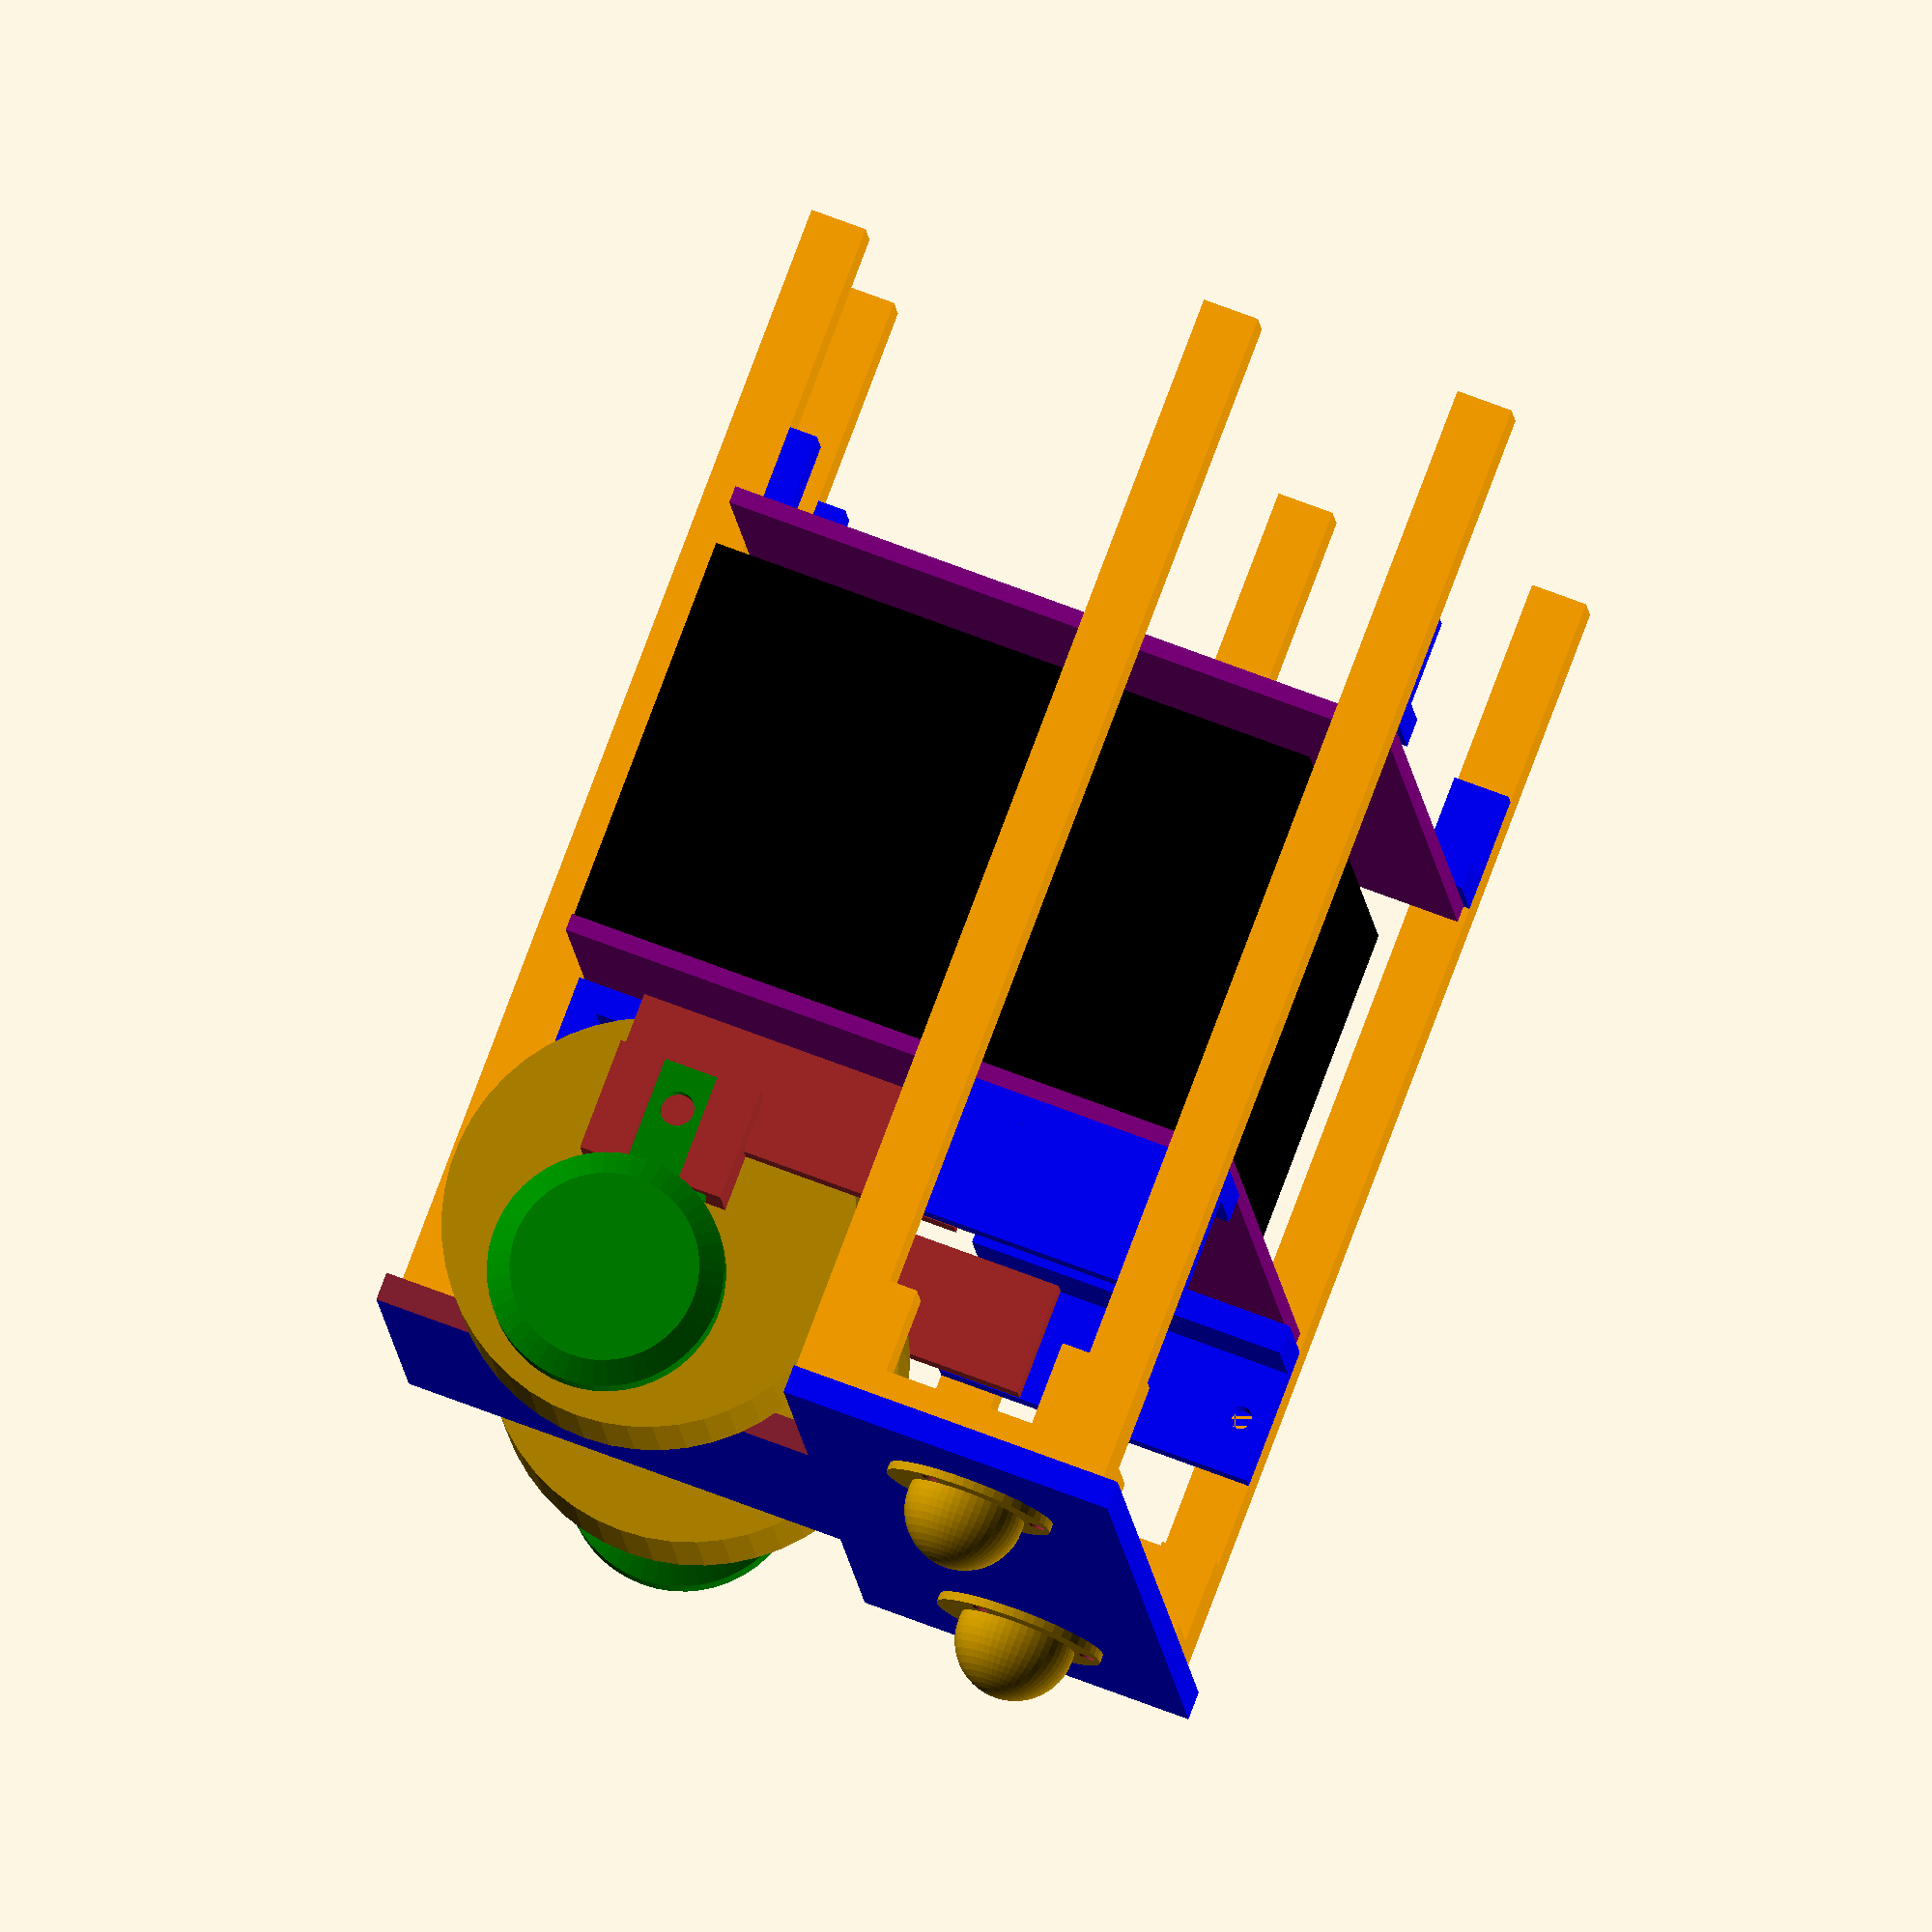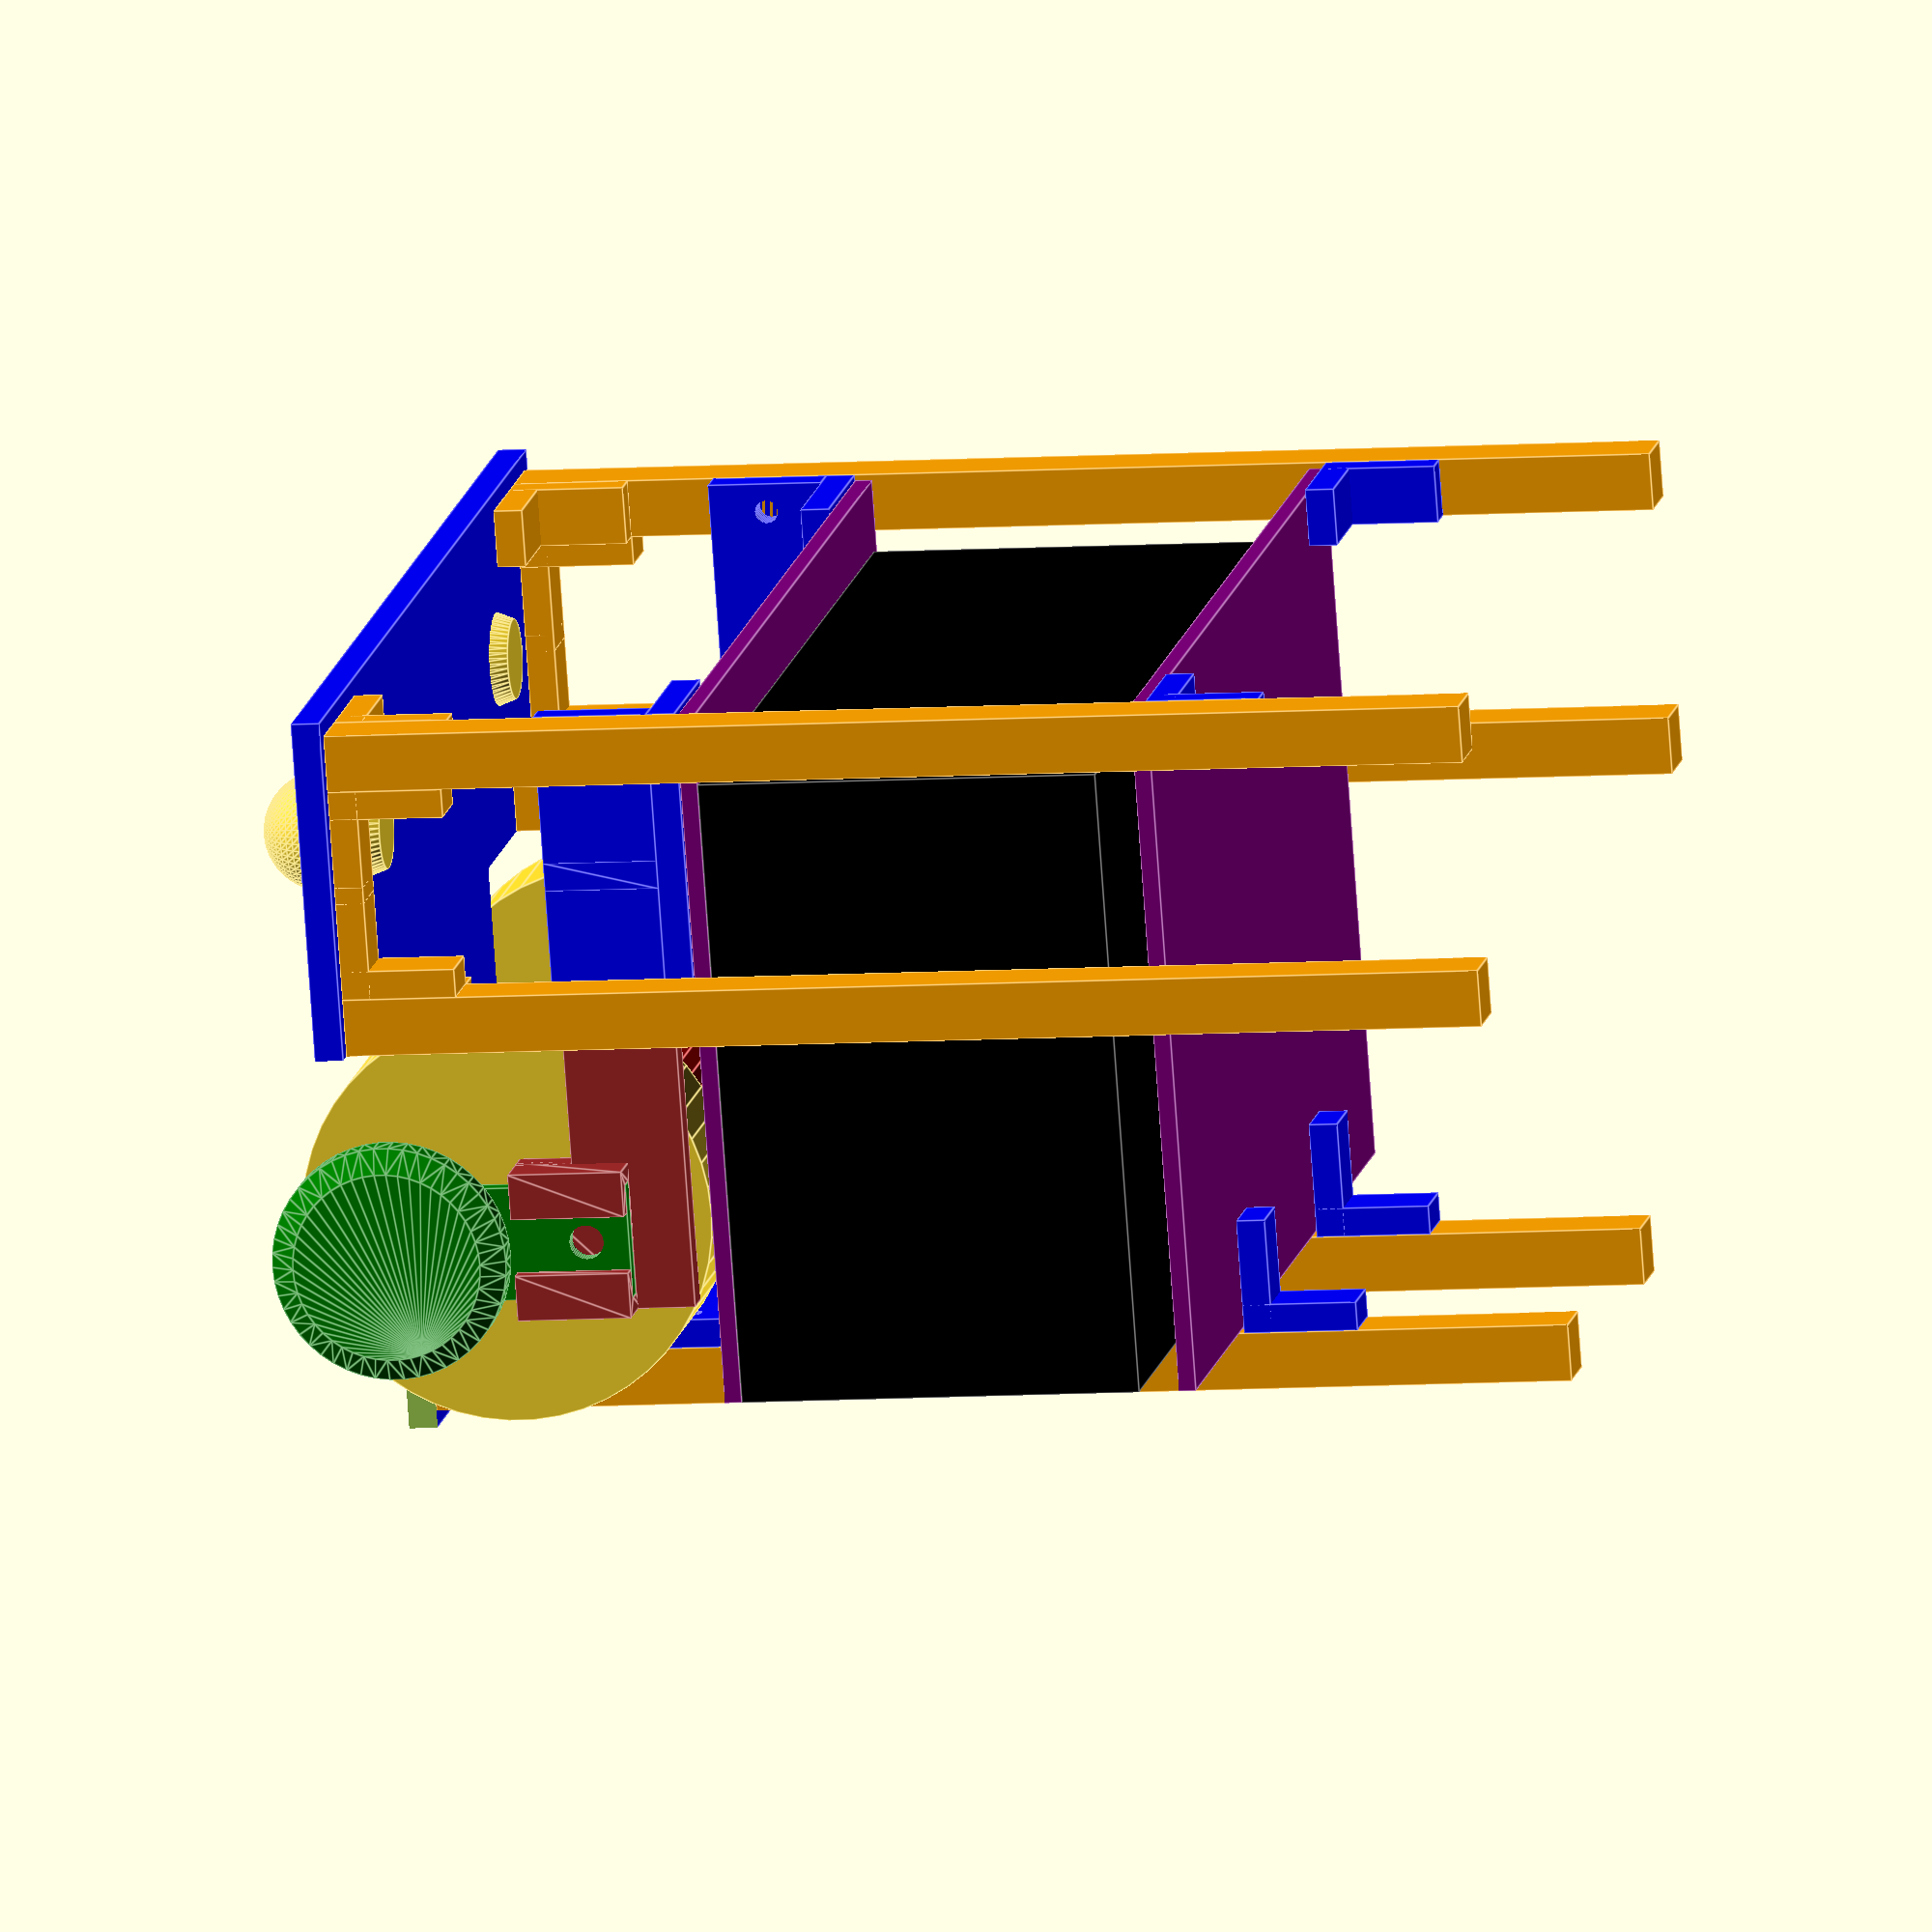
<openscad>
$fn=50;

Tx = 35;
Ty = 20;
Tz = 0;
module base()
{
    difference(){
                    color ("blue") cube([200,140,5]);
                    translate ([-1,-1,-1]) cube([milieu_l-(longueur_moteur-1),81,7]);
                    translate ([milieu_l+longueur_moteur,-1,-1]) cube([61,81,7]);
               }     
     
}


/*module moteur_DC() {
    translate ([  0,111.5, 0]) rotate([90,0,0]) cube([40,55,111.5]);
    translate ([-20, 20.5,20]) rotate([0,90,0]) cylinder(d=7, h=80);
}*/

module moteur_Brushless() {
	translate([0,0,0]) rotate([0,90,0]) cylinder(d=45,h=40);
	translate([-1.7,0,-6.3]) rotate([0,90,0]) cylinder(d=19,h=1.7); 
	translate([-25.5,0,-6.3]) rotate([0,90,0]) cylinder(d=8,h=25.5);
}

/*module moteurs_DC() {
    translate([  3+Tx,2.5+Ty,5])
        moteur_DC();
    translate([157-Tx,2.5+Ty,5])
        moteur_DC();
}*/

largeur_base = 200;
longueur_base = 140;
longueur_moteur = 40;
milieu_l = largeur_base/2;
ecart_moteur = 0;
module moteurs_Brushless(){
	translate([milieu_l-(longueur_moteur+ecart_moteur/2),43,31.3])moteur_Brushless();
	translate([milieu_l+ecart_moteur/2+longueur_moteur,43,31.3])mirror ([1,0,0])moteur_Brushless();
}

largeur_roue = 22;
module roue() {
   difference() {
	 rotate([0,90,0]) cylinder(d=72,h=largeur_roue);
	 translate ([-1,0,0]) rotate ([0,90,0])  cylinder(d=9, h=largeur_roue+3);
	}
}

ecart_RoueMot = 2+1.7;
module roues()
{
    translate([ milieu_l-(ecart_moteur/2+longueur_moteur+ecart_RoueMot+largeur_roue),23+Ty,25]) roue();
    translate([milieu_l+(ecart_moteur/2+longueur_moteur+ecart_RoueMot),23+Ty,25]) roue();
}

// copie d'un fichier mais modifier par la suite
codeuse_diametre    = 41.2;
codeuse_epaisseur   = 10;
codeur_diametre     = 21.6;
codeur_epaisseur    = 12.5;
module roue_codeuse() {
    hull() {
        cylinder(center=true,
                d=codeuse_diametre*0.8,
                h=codeuse_epaisseur);
        cylinder(center=true,
                d=codeuse_diametre,
                h=codeuse_epaisseur*0.5);
    }
    // Axe
    translate([0,0,codeuse_epaisseur/2])cylinder(d=3,h=8.5);
    // Codeur
    translate([0,0,codeuse_epaisseur/2 + 8.5]) {
        cylinder(d=codeur_diametre, h=codeur_epaisseur);
        translate([codeur_diametre/2,0,codeur_epaisseur/2])
            cube(center=true, [3,12,6]);
    }
	difference() {
	translate([-10,-10,10])cube([50,20,3]);
	translate([32.5,0,9])cylinder(h=5, d=6);
	}
}

module roues_codeuses(){
	translate([5,43,10])rotate ([0,-90,180])roue_codeuse();
	mirror([1,0,0]) translate([-195,43,10])rotate ([0,-90,180])roue_codeuse();
}

module coque_exterieure() {
	difference() {
		translate([0,3,5]) cube([3,134,200]);
		translate([-1,21,0]) cube([5,44,35]);
	}
	translate([0,137,5]) cube([200,3,200]);	
	difference() {
		translate([197,3,5]) cube([3,134,200]);
		translate([196,21,0]) cube([5,44,35]);
	}
	translate([0,0,5]) cube([200,3,200]);
}

largeur_Barre = 10;
longueur_Barre = 200;
module fixation_coque_Barre() {
	cube([largeur_Barre,largeur_Barre,longueur_Barre]); 
}

longueur_equerre = 20;
largeur_equerre = 10;
epaisseur_equerre = 5;
module fixation_coque_Equerre() {
	cube([longueur_equerre,largeur_equerre,epaisseur_equerre]); 
	translate([epaisseur_equerre,0,0])rotate([0,-90,0])cube([longueur_equerre,largeur_equerre,epaisseur_equerre]); 
}

epaisseur_plaquePlexi_base = 5;
epaisseur_plaquePlexi_coque = 3;
module fixations_coque() {
	translate([3,127,5]) fixation_coque_Barre();
	translate([187,127,5]) fixation_coque_Barre(); 
	translate([60,3,5]) fixation_coque_Barre();
	translate([130,3,5]) fixation_coque_Barre();
	translate([3,80,5])fixation_coque_Barre();
	translate([187,80,5]) fixation_coque_Barre();
	
	translate([13,80,5]) fixation_coque_Equerre();
	translate([13,90,5]) rotate([0,0,90]) fixation_coque_Equerre();
	translate([13,127,5]) mirror([0,1,0]) rotate([0,0,90]) fixation_coque_Equerre();
	translate([13,127,5]) fixation_coque_Equerre();
	translate([187,127,5])mirror([1,0,0]) fixation_coque_Equerre();
	translate([197,127,5]) mirror([0,1,0]) rotate([0,0,90]) fixation_coque_Equerre();
	translate([197,90,5]) rotate([0,0,90]) fixation_coque_Equerre();
	translate([187,80,5])mirror([1,0,0]) fixation_coque_Equerre();
	translate([70,3,5]) fixation_coque_Equerre();
	translate([70,13,5]) rotate([0,0,90]) fixation_coque_Equerre();
	translate([130,3,5])mirror([1,0,0]) fixation_coque_Equerre();
	translate([140,13,5]) rotate([0,0,90]) fixation_coque_Equerre();
}

module fixation_etage(L) {
	cube([25,L,5]); 
	difference() {
		rotate([0,90,0])cube([20,L,5]);
		translate([-1,5,-10])rotate([0,90,0])cylinder(d=4,h=7);
		translate([-1,L-5,-10])rotate([0,90,0])cylinder(d=4,h=7);
	}
	translate([0,L/2+2.5,0]) rotate([90,0,0])linear_extrude(height = 5)polygon(
		points=[ [0,0],[20,0],[0,-20] ],
		paths=[ [0,1,2] ]
	);	
}

module fixations_etage1(L,H_etage) {
	translate([13,80,H_etage])fixation_etage(L);
	translate([L+83,13,H_etage])rotate([0,0,90])fixation_etage(80);
	translate([130+L,80+L,H_etage])rotate([0,0,-180])fixation_etage(L);
}

module fixations_etage2(H_etage) {	
	//translate([13,80,5+H_etage]) fixation_coque_Equerre();
	translate([13,127,5+H_etage]) fixation_coque_Equerre();
	translate([187,127,5+H_etage])mirror([1,0,0]) fixation_coque_Equerre();
	//translate([187,80,5+H_etage])mirror([1,0,0]) fixation_coque_Equerre();
	translate([70,13,5+H_etage]) rotate([0,0,90]) fixation_coque_Equerre();
	translate([140,13,5+H_etage]) rotate([0,0,90]) fixation_coque_Equerre();
}



//bille 3mm plus haute sous openscad
module bille_jockey() {
	difference() {
	cylinder(d=30.2, h=1.5);
	translate([0,12.6,-1])cylinder(d=3,h=3);
	rotate([0,0,-120])translate([0,12.6,-1])cylinder(d=3,h=3);
	rotate([0,0,120])translate([0,12.6,-1])cylinder(d=3,h=3);
	}
	translate([0,0,1.5])cylinder(h=8, r1=10, r2=7);
	difference() {
	translate([0,0,-1.5])sphere(r=10.5);
	translate([0,0,0]) cylinder(d=21,h=5);
	}
}

module billes_jockey() {
	translate([38.1,111.9,-1.5])bille_jockey(); 
	translate([161.9,111.9,-1.5])bille_jockey(); 
}

module etages() {
	translate([14,14,65]) cube([173,122,3]) ;
	translate([14,14,145]) cube([173,122,3]) ;
}

module batterie() {
	translate([14,14,68]) cube([170,110,70]) ;
}

// copie d'un fichier
capteurUS_largeur = 19.9;
capteurUS_longueur= 22.1;
capteurUS_ep_PCB= 1.7;

module vis_capteur() {
    translate([2.54,2.54])
        circle(d=3.1);
    translate([2.54+12.6,2.54+17])
        circle(d=3.1);
}
module capteur_US_base() {
    cube([capteurUS_largeur,capteurUS_longueur,capteurUS_ep_PCB]);
    translate([0,0,-10])linear_extrude(height=20)vis_capteur();
    translate([9,capteurUS_longueur/2])cylinder(d=16.4, h=15.5);
    translate([17.9,0,-7]) cube([2,19,7]);
}
module capteur_US() {
    translate([-capteurUS_largeur/2,-capteurUS_longueur/2])capteur_US_base();
}
module fixation_roues_codeuses() {
	rotate([0,0,90]){linear_extrude(height=20)polygon(
			points=[ [0,0],[26,0],[26,-9], [18,-9], [18,-6], [23,-6], [23,-3], [3,-3],[3,-6],[8,-6],[8,-9],[0,-9] ],
			paths=[ [0,1,2,3,4,5,6,7,8,9,10,11] ]
		);	
	translate([0,-2,10])cube([65,5,20]);
	translate([0,-2,0])cube([26,5,10]);
	}
}
module fixations_roues_codeuses () {
	mirror([1,0,0])translate([-21,30,30]) fixation_roues_codeuses();
	translate([179,30,30]) fixation_roues_codeuses();
}

base();
//#moteurs_DC();
// -->
color ("red") moteurs_Brushless();
color ("green") roues_codeuses();
//color("grey")coque_exterieure();
color ("orange") fixations_coque();
//translate([milieu_l,111.9,-1.5])bille_jockey(); 
billes_jockey();
color("purple") etages();
color("black") batterie();
color("blue") fixations_etage1(57,60);
color("blue") fixations_etage2(143);
//color("pink") translate([0,120,70])rotate([0,90,90])capteur_US();
color("brown")fixations_roues_codeuses();

// -->
roues();




</openscad>
<views>
elev=279.0 azim=274.3 roll=200.7 proj=o view=wireframe
elev=7.7 azim=338.7 roll=281.1 proj=o view=edges
</views>
